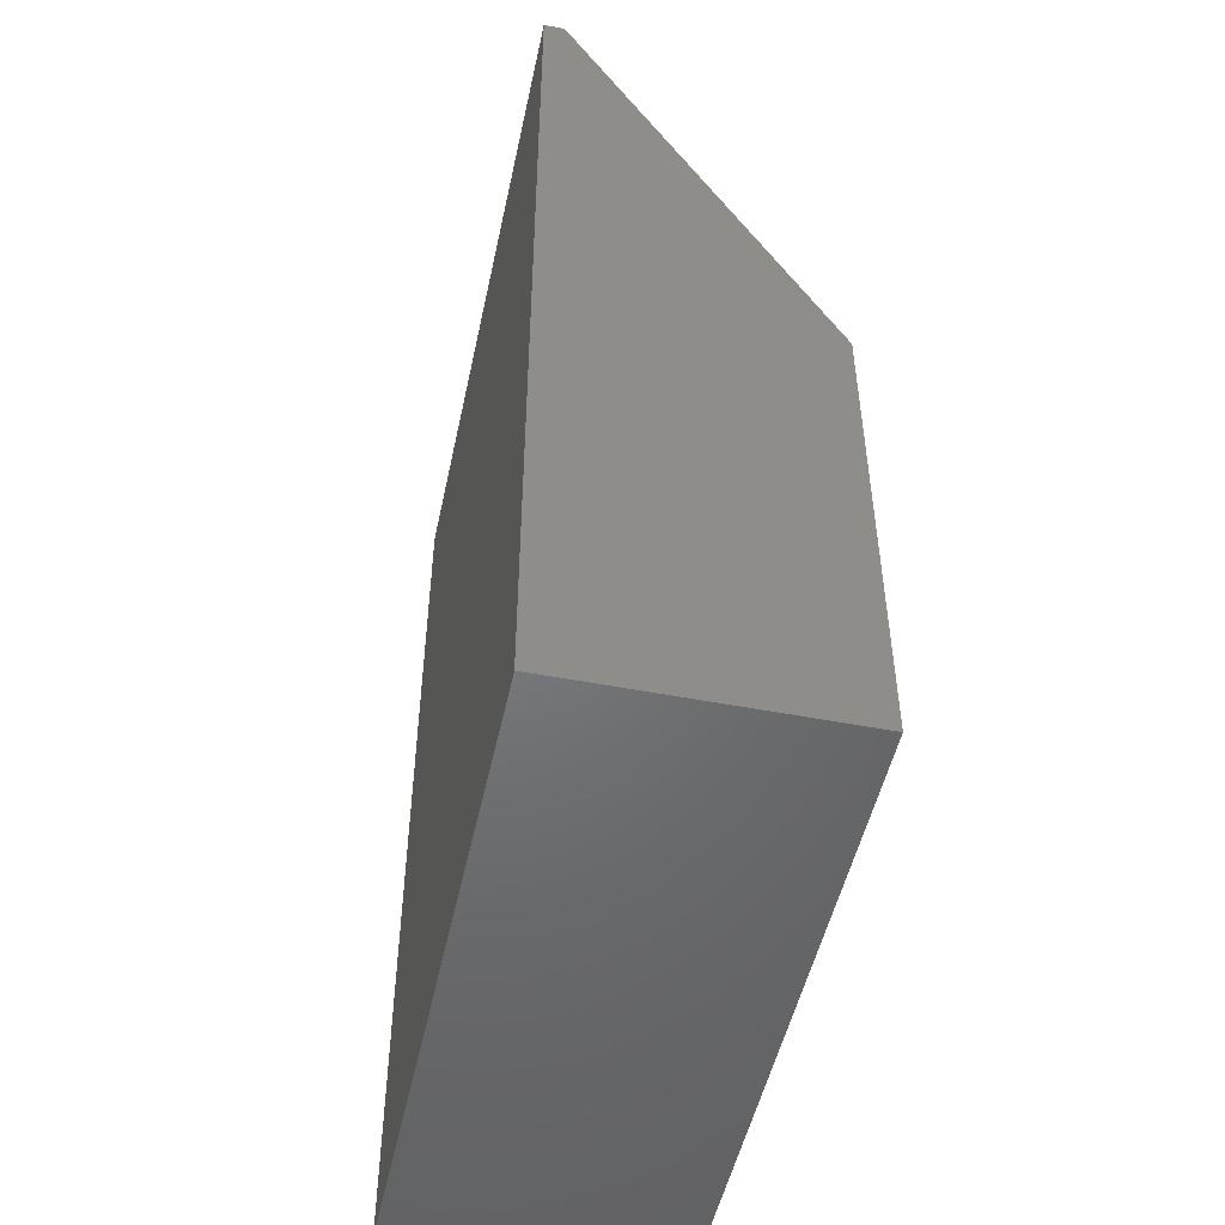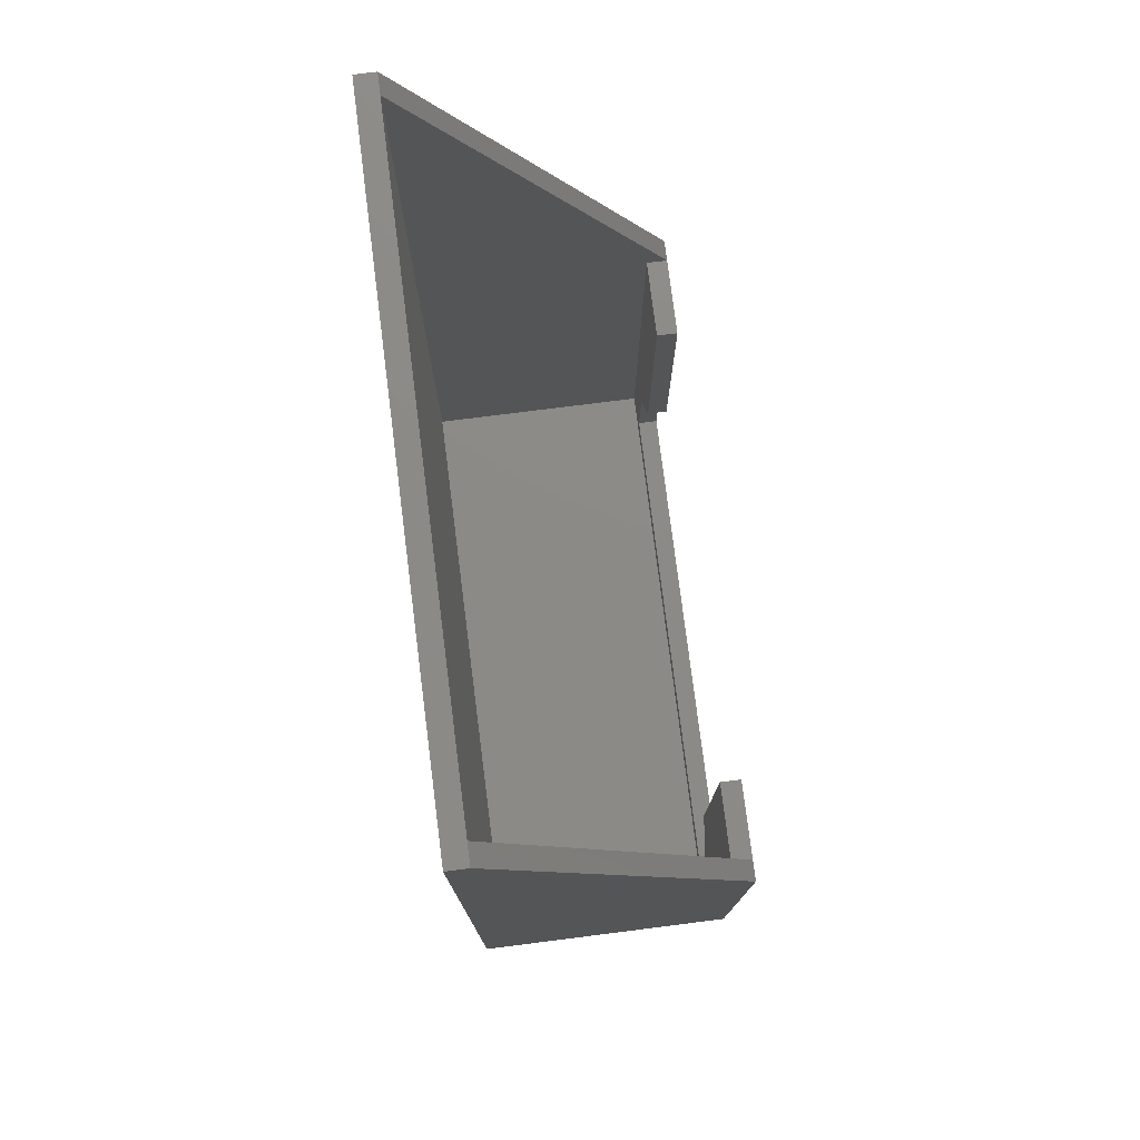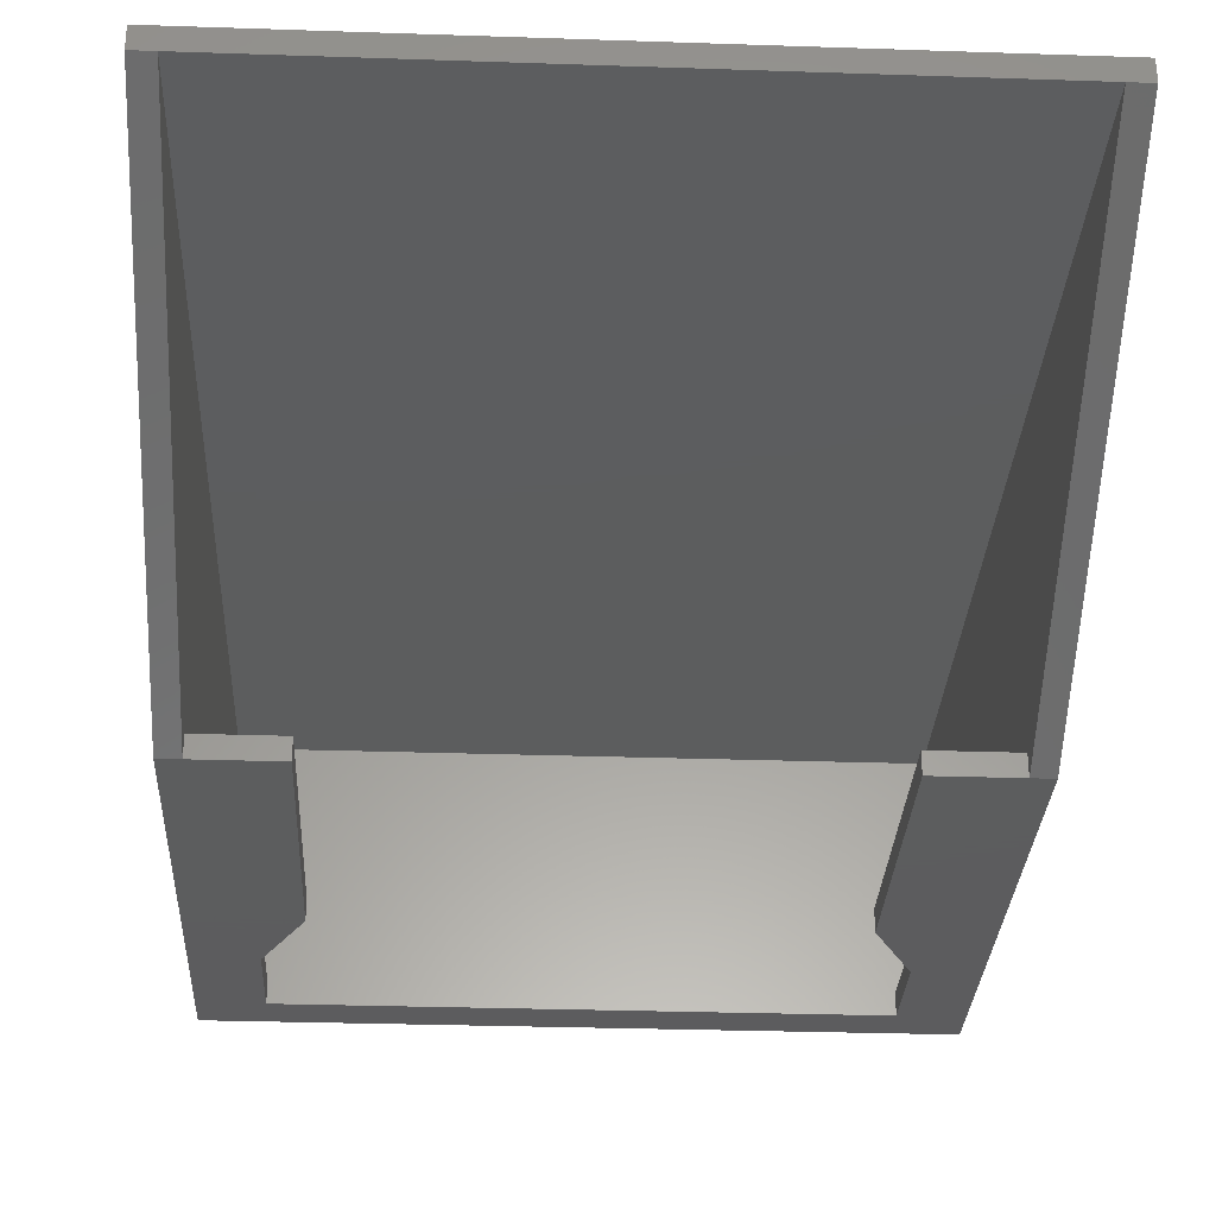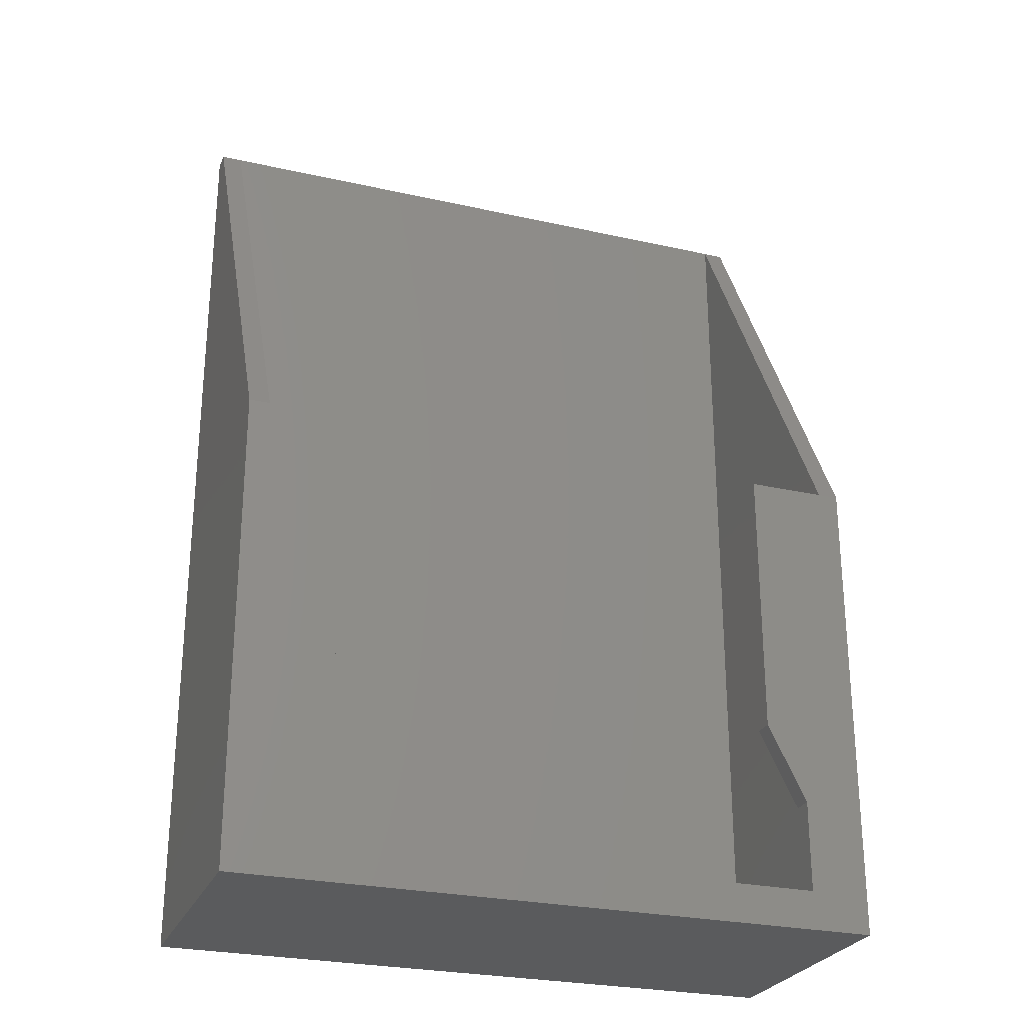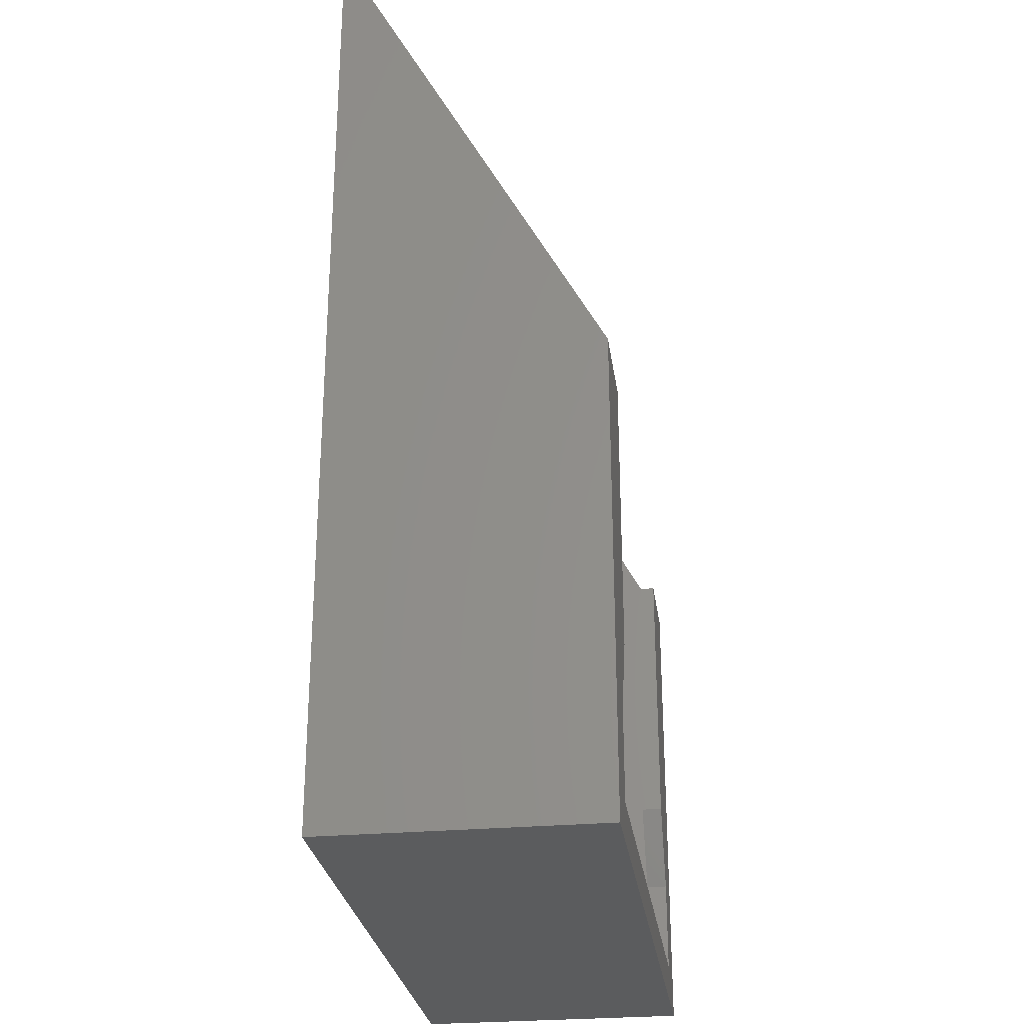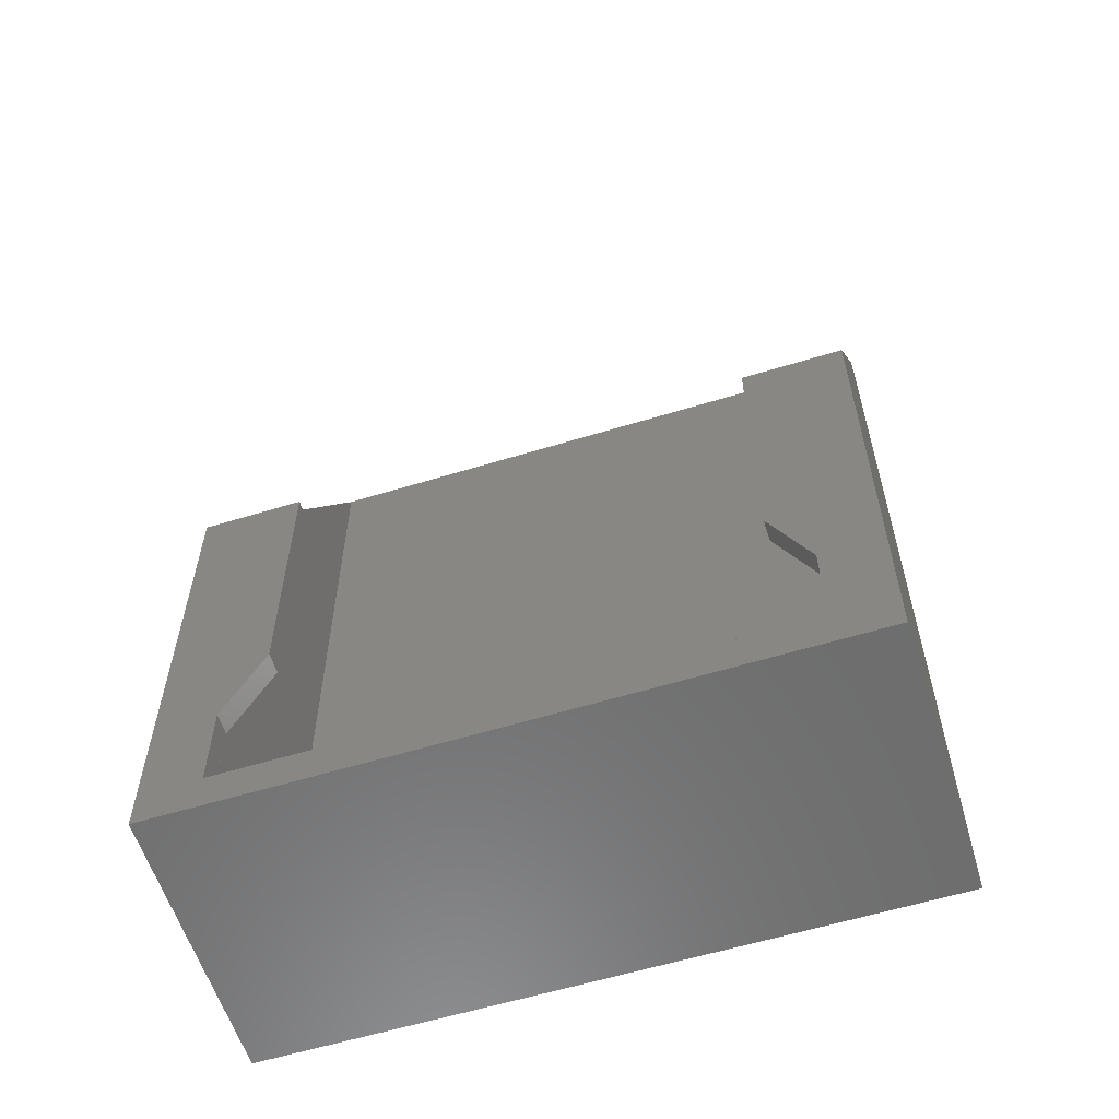
<metadata>
{"format":"stl","ext":"stl","renderer":"f3d","projection":"perspective","resolution":1024,"background":"white","views":[{"elev":-50.1,"azim":-102.0,"up":"+Z"},{"elev":77.3,"azim":-97.2,"up":"+Z"},{"elev":-30.2,"azim":-2.8,"up":"+Y"},{"elev":-26.5,"azim":-19.4,"up":"+Z"},{"elev":-27.8,"azim":-82.1,"up":"+Z"},{"elev":-59.1,"azim":17.5,"up":"+Z"}]}
</metadata>
<code>
# stl→obj: 49 verts, 102 faces
v 0 0 0
v 50.2 21.2 0
v 50.2 0 0
v 0 21.2 0
v 0 0 37.25
v 0 21.2 73.5
v 0 21.2 1
v 0 19.6 73.5
v 48.6 19.6 1
v 45.6 2 1
v 48.6 1.6 1
v 4.6 2 1
v 1.6 19.6 1
v 1.6 1.6 1
v 4.6 1.6 1
v 45.6 1.6 1
v 50.2 21.2 1
v 50.2 1.6 3
v 50.2 0 3
v 50.2 1.6 1
v 7.6 0 16.06
v 1.6 0 37.25
v 7.6 0 37.25
v 4.6 0 10.06
v 45.6 0 3
v 4.6 0 3
v 42.6 0 16.06
v 48.6 0 37.25
v 42.6 0 37.25
v 50.2 0 37.25
v 45.6 0 10.06
v 50.2 21.2 73.5
v 48.6 19.6 73.5
v 50.2 19.6 73.5
v 1.6 19.6 73.5
v 1.6 2 37.25
v 1.6 2 40.95
v 1.6 1.6 37.25
v 48.6 2 37.25
v 48.6 1.6 37.25
v 48.6 2 40.95
v 7.6 1.6 16.06
v 7.6 1.6 37.25
v 4.6 1.6 10.06
v 42.6 1.6 16.06
v 42.6 1.6 37.25
v 45.6 1.6 10.06
v 4.6 1.6 3
v 45.6 1.6 3
f 1 2 3
f 2 1 4
f 5 6 7
f 1 7 4
f 7 1 5
f 6 5 8
f 9 10 11
f 9 12 10
f 13 12 9
f 14 12 13
f 12 14 15
f 11 10 16
f 10 16 16
f 12 16 10
f 15 16 12
f 16 15 15
f 2 7 17
f 7 2 4
f 18 19 20
f 20 2 17
f 20 3 2
f 3 20 19
f 21 22 5
f 22 21 23
f 5 24 21
f 1 24 5
f 3 25 26
f 25 3 19
f 24 1 26
f 3 26 1
f 27 28 29
f 28 27 30
f 31 30 27
f 19 31 25
f 31 19 30
f 32 33 34
f 32 35 33
f 6 35 32
f 35 6 8
f 17 6 32
f 6 17 7
f 17 30 18
f 18 30 19
f 30 32 34
f 32 30 17
f 17 18 20
f 36 35 37
f 35 36 13
f 14 36 38
f 36 14 13
f 13 33 35
f 33 13 9
f 9 39 33
f 11 39 9
f 39 11 40
f 33 39 41
f 42 38 43
f 44 38 42
f 14 44 15
f 44 14 38
f 40 45 46
f 40 47 45
f 11 47 40
f 47 11 16
f 33 41 34
f 30 41 28
f 41 30 34
f 8 37 35
f 5 37 8
f 37 5 22
f 35 37 37
f 36 36 38
f 38 23 43
f 38 22 23
f 22 38 36
f 39 40 28
f 46 28 40
f 28 46 29
f 36 37 22
f 36 37 37
f 37 36 36
f 41 39 28
f 44 48 15
f 24 48 44
f 48 24 26
f 15 48 15
f 21 44 42
f 44 21 24
f 49 16 16
f 16 49 47
f 25 47 49
f 47 25 31
f 31 45 47
f 45 31 27
f 23 42 43
f 42 23 21
f 27 46 45
f 46 27 29
f 48 25 49
f 25 48 26
f 16 48 49
f 48 16 15

</code>
